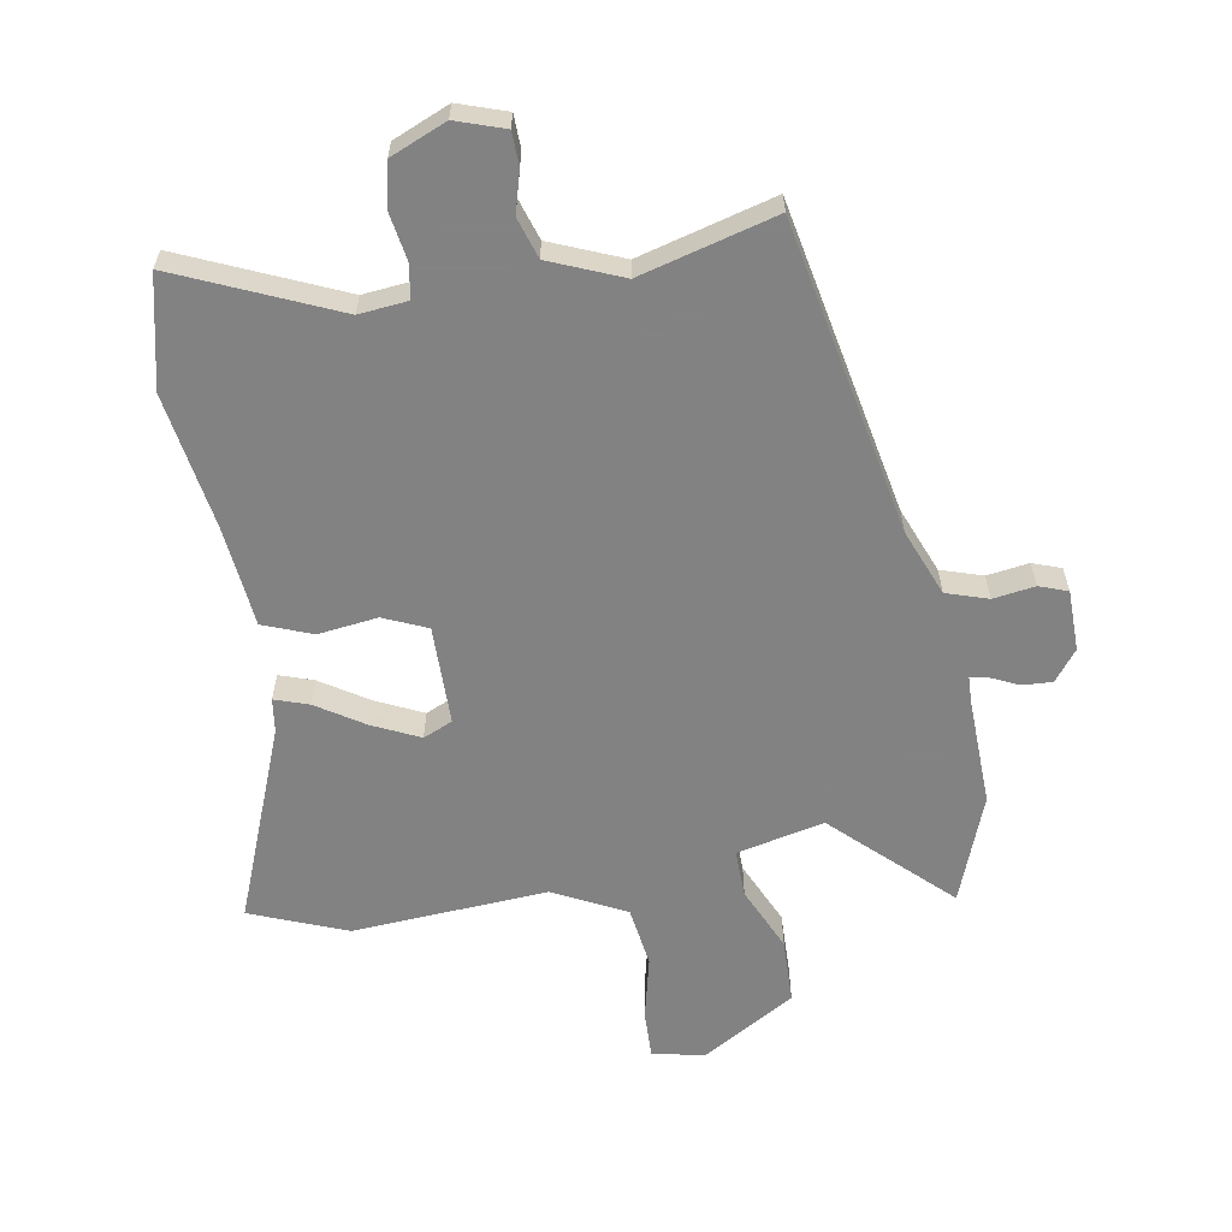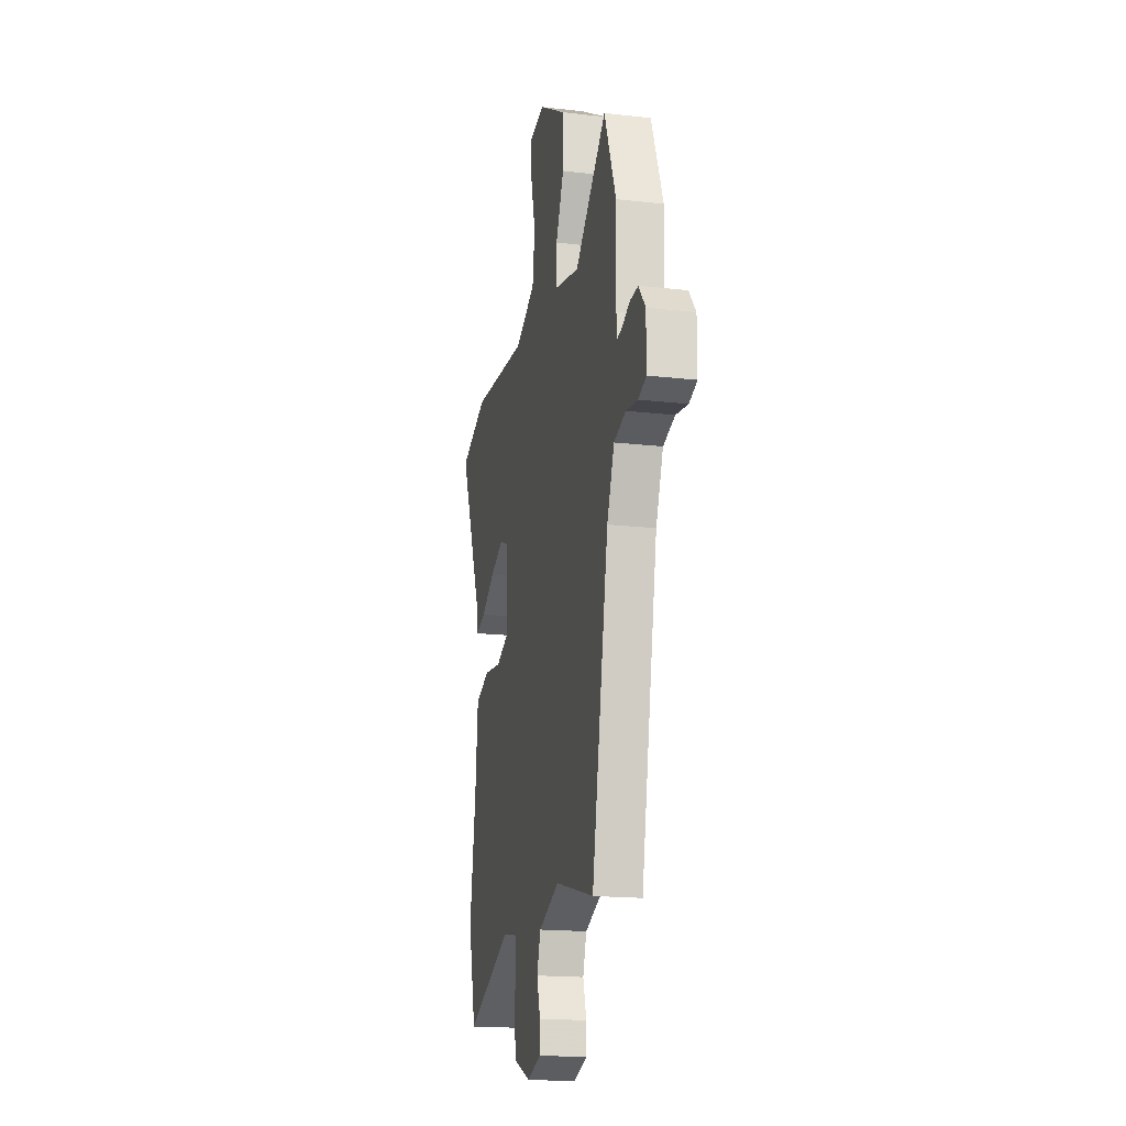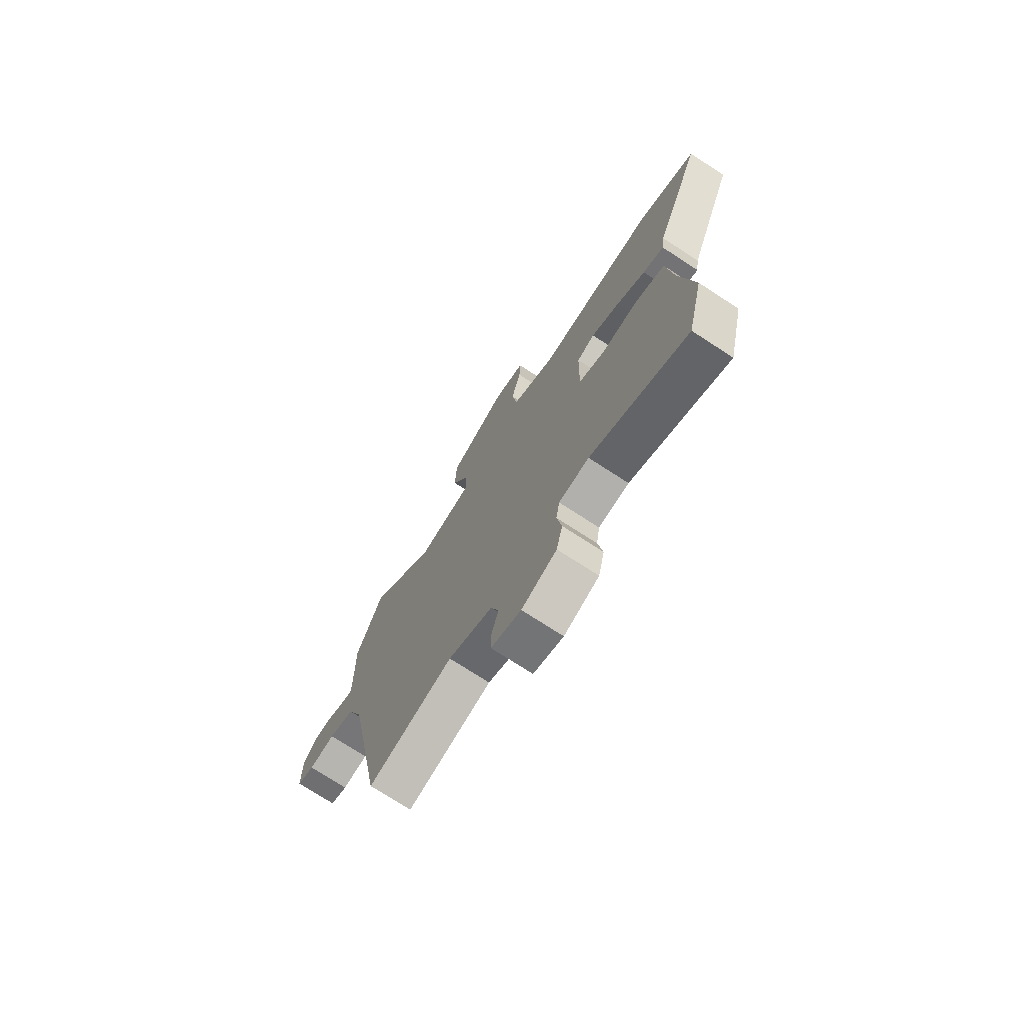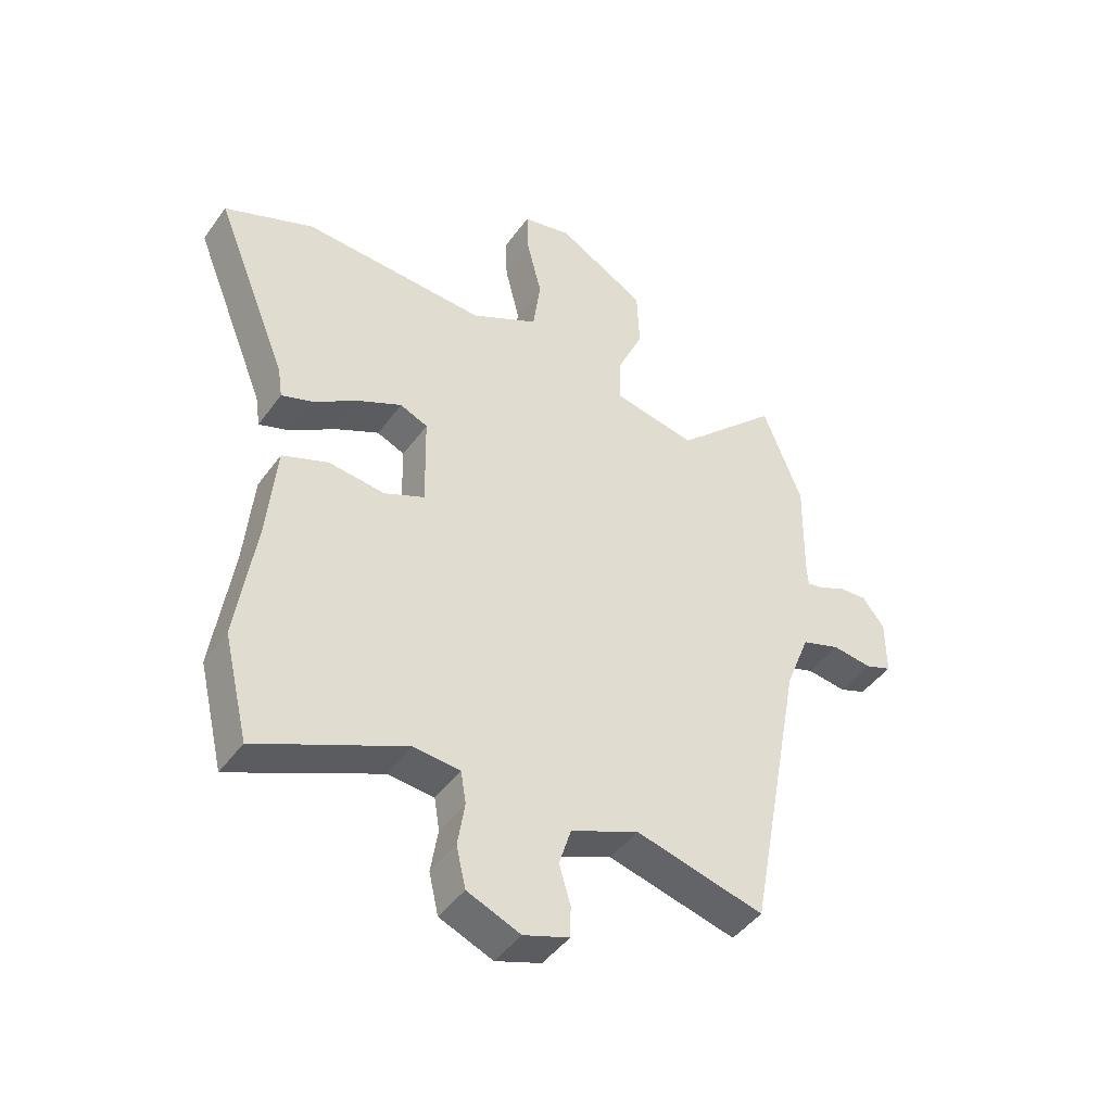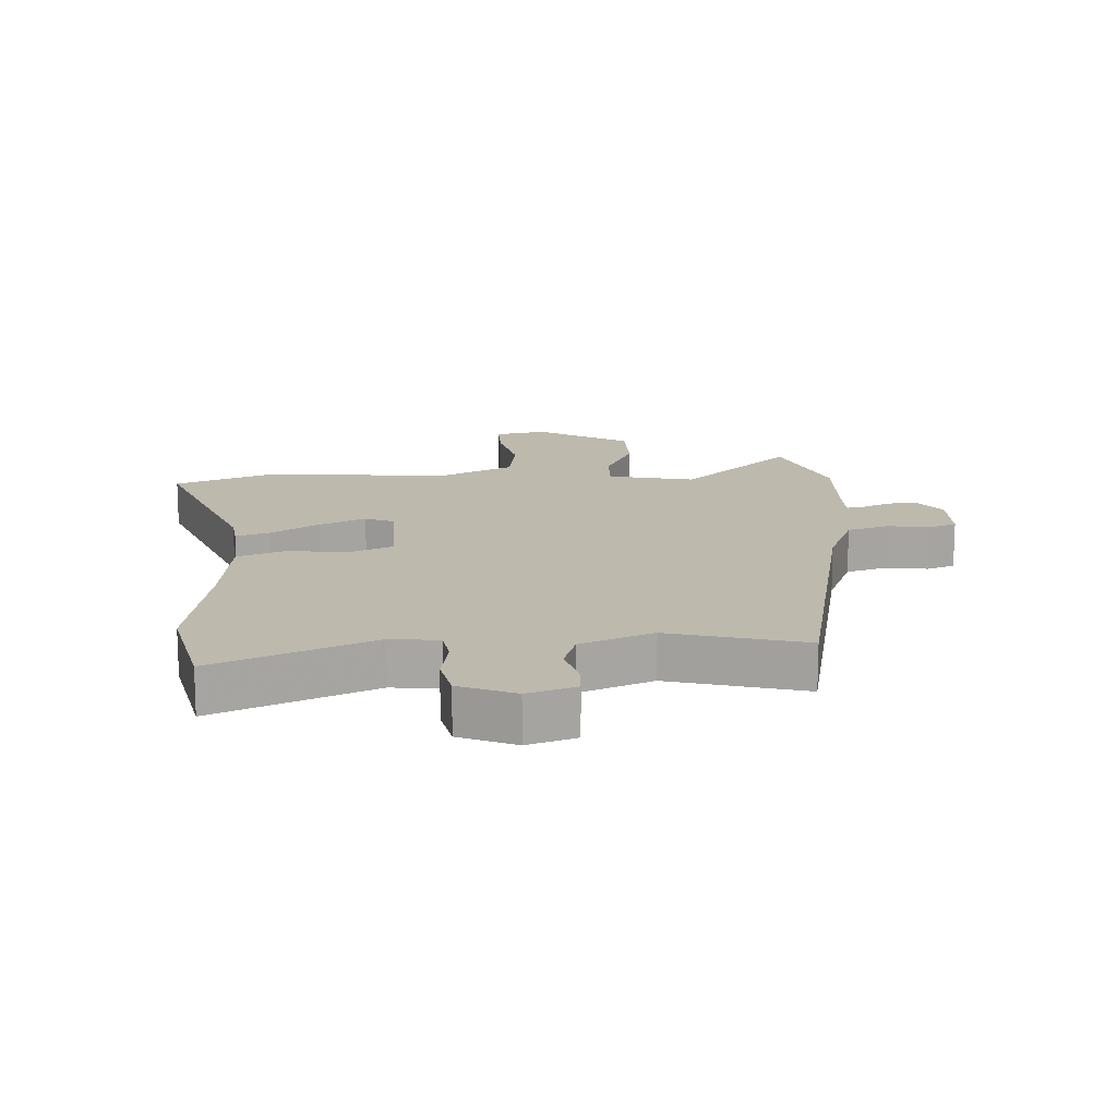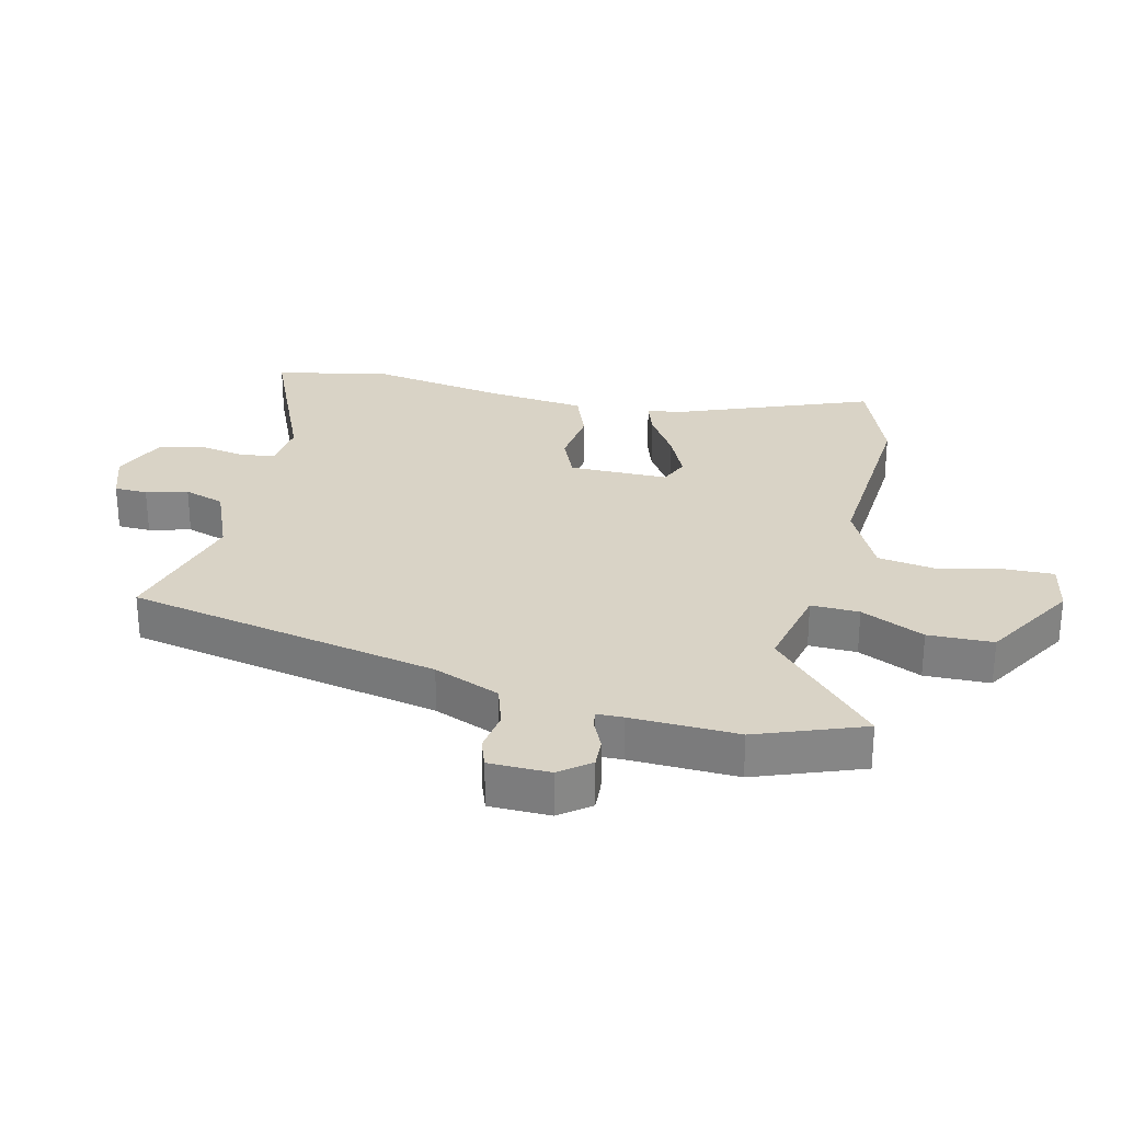
<metadata>
{"format":"obj","ext":"obj","renderer":"f3d","projection":"perspective","resolution":1024,"background":"white","views":[{"elev":-60.9,"azim":-169.6,"up":"+Y"},{"elev":-17.5,"azim":-102.9,"up":"+Z"},{"elev":-74.1,"azim":57.0,"up":"+Z"},{"elev":-44.9,"azim":146.6,"up":"+Z"},{"elev":15.3,"azim":177.8,"up":"+Y"},{"elev":28.3,"azim":-75.7,"up":"+Y"}]}
</metadata>
<code>
v 0.521 0.07 -0.411
v 0.479 0.07 -0.587
v 0.228 0.07 -0.474
v 0.15 0.07 -0.481
v 0.141 0.07 -0.536
v 0.153 0.07 -0.612
v 0.137 0.07 -0.681
v 0.047 0.07 -0.718
v -0.03 0.07 -0.691
v -0.031 0.07 -0.638
v -0.012 0.07 -0.572
v -0.032 0.07 -0.507
v -0.147 0.07 -0.458
v -0.364 0.07 -0.514
v -0.457 0.07 -0.013
v -0.498 0.07 0.093
v -0.564 0.07 0.115
v -0.631 0.07 0.106
v -0.676 0.07 0.123
v -0.676 0.07 0.22
v -0.638 0.07 0.268
v -0.591 0.07 0.265
v -0.547 0.07 0.244
v -0.518 0.07 0.238
v -0.516 0.07 0.281
v -0.519 0.07 0.452
v -0.453 0.07 0.621
v -0.277 0.07 0.45
v -0.137 0.07 0.479
v -0.138 0.07 0.556
v -0.183 0.07 0.658
v -0.179 0.07 0.762
v -0.029 0.07 0.848
v 0.054 0.07 0.83
v 0.051 0.07 0.754
v 0.026 0.07 0.653
v 0.039 0.07 0.557
v 0.153 0.07 0.498
v 0.464 0.07 0.515
v 0.616 0.07 0.453
v 0.492 0.07 0.146
v 0.484 0.07 0.092
v 0.43 0.07 0.111
v 0.355 0.07 0.16
v 0.281 0.07 0.196
v 0.234 0.07 0.176
v 0.231 0.07 0.018
v 0.3 0.07 -0.013
v 0.395 0.07 -0.002
v 0.473 0.07 -0.033
v 0.488 0.07 -0.193
v 0.521 0 -0.411
v 0.479 0 -0.587
v 0.228 0 -0.474
v 0.15 0 -0.481
v 0.141 0 -0.536
v 0.153 0 -0.612
v 0.137 0 -0.681
v 0.047 0 -0.718
v -0.03 0 -0.691
v -0.031 0 -0.638
v -0.012 0 -0.572
v -0.032 0 -0.507
v -0.147 0 -0.458
v -0.364 0 -0.514
v -0.457 0 -0.013
v -0.498 0 0.093
v -0.564 0 0.115
v -0.631 0 0.106
v -0.676 0 0.123
v -0.676 0 0.22
v -0.638 0 0.268
v -0.591 0 0.265
v -0.547 0 0.244
v -0.518 0 0.238
v -0.516 0 0.281
v -0.519 0 0.452
v -0.453 0 0.621
v -0.277 0 0.45
v -0.137 0 0.479
v -0.138 0 0.556
v -0.183 0 0.658
v -0.179 0 0.762
v -0.029 0 0.848
v 0.054 0 0.83
v 0.051 0 0.754
v 0.026 0 0.653
v 0.039 0 0.557
v 0.153 0 0.498
v 0.464 0 0.515
v 0.616 0 0.453
v 0.492 0 0.146
v 0.484 0 0.092
v 0.43 0 0.111
v 0.355 0 0.16
v 0.281 0 0.196
v 0.234 0 0.176
v 0.231 0 0.018
v 0.3 0 -0.013
v 0.395 0 -0.002
v 0.473 0 -0.033
v 0.488 0 -0.193
f 48 49 50 51
f 1 2 3
f 51 1 3
f 48 51 3
f 47 48 3
f 41 42 43 44
f 41 44 45
f 40 41 45
f 39 40 45
f 38 39 45
f 37 38 45 46
f 34 35 36
f 33 34 36
f 32 33 36
f 31 32 36
f 30 31 36
f 29 30 36 37
f 25 26 27 28
f 24 25 28 29
f 21 22 23
f 20 21 23
f 19 20 23
f 18 19 23
f 17 18 23
f 16 17 23 24
f 37 46 47
f 29 37 47
f 24 29 47
f 16 24 47
f 15 16 47
f 9 10 11
f 8 9 11
f 7 8 11
f 6 7 11
f 5 6 11
f 4 5 11 12
f 15 47 3 4
f 13 14 15
f 4 12 13 15
f 102 101 100 99
f 54 53 52
f 54 52 102
f 54 102 99
f 54 99 98
f 95 94 93 92
f 96 95 92
f 96 92 91
f 96 91 90
f 96 90 89
f 97 96 89 88
f 87 86 85
f 87 85 84
f 87 84 83
f 87 83 82
f 87 82 81
f 88 87 81 80
f 79 78 77 76
f 80 79 76 75
f 74 73 72
f 74 72 71
f 74 71 70
f 74 70 69
f 74 69 68
f 75 74 68 67
f 98 97 88
f 98 88 80
f 98 80 75
f 98 75 67
f 98 67 66
f 62 61 60
f 62 60 59
f 62 59 58
f 62 58 57
f 62 57 56
f 63 62 56 55
f 55 54 98 66
f 66 65 64
f 66 64 63 55
f 1 52 53 2
f 2 53 54 3
f 3 54 55 4
f 4 55 56 5
f 5 56 57 6
f 6 57 58 7
f 7 58 59 8
f 8 59 60 9
f 9 60 61 10
f 10 61 62 11
f 11 62 63 12
f 12 63 64 13
f 13 64 65 14
f 14 65 66 15
f 15 66 67 16
f 16 67 68 17
f 17 68 69 18
f 18 69 70 19
f 19 70 71 20
f 20 71 72 21
f 21 72 73 22
f 22 73 74 23
f 23 74 75 24
f 24 75 76 25
f 25 76 77 26
f 26 77 78 27
f 27 78 79 28
f 28 79 80 29
f 29 80 81 30
f 30 81 82 31
f 31 82 83 32
f 32 83 84 33
f 33 84 85 34
f 34 85 86 35
f 35 86 87 36
f 36 87 88 37
f 37 88 89 38
f 38 89 90 39
f 39 90 91 40
f 40 91 92 41
f 41 92 93 42
f 42 93 94 43
f 43 94 95 44
f 44 95 96 45
f 45 96 97 46
f 46 97 98 47
f 47 98 99 48
f 48 99 100 49
f 49 100 101 50
f 50 101 102 51
f 51 102 52 1

</code>
